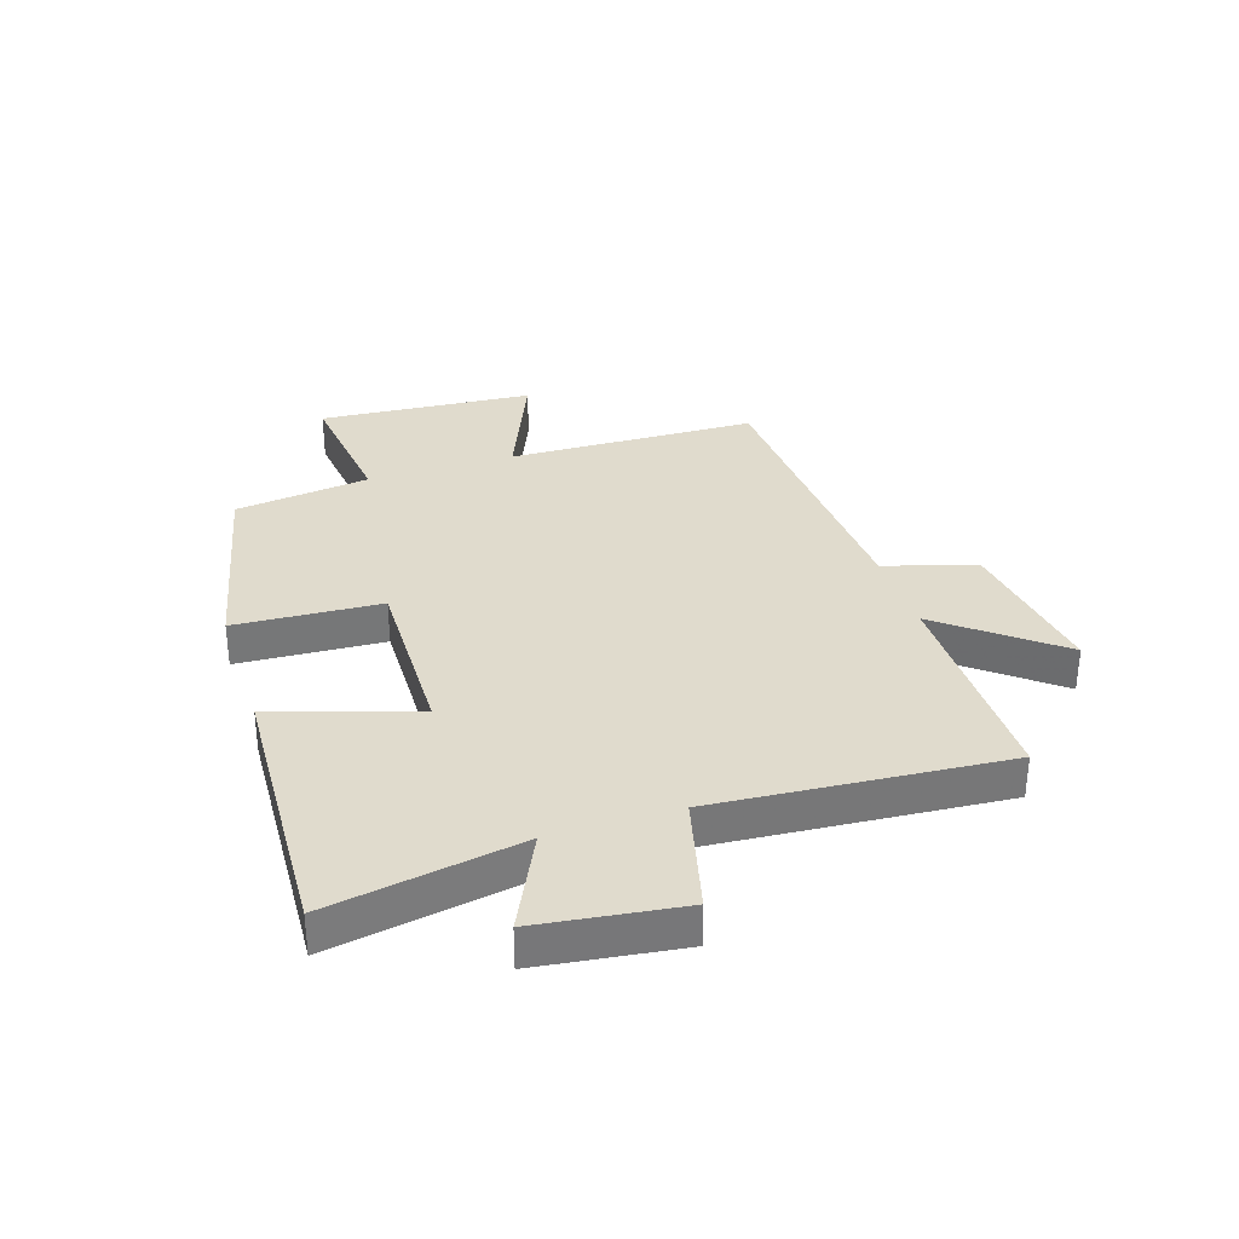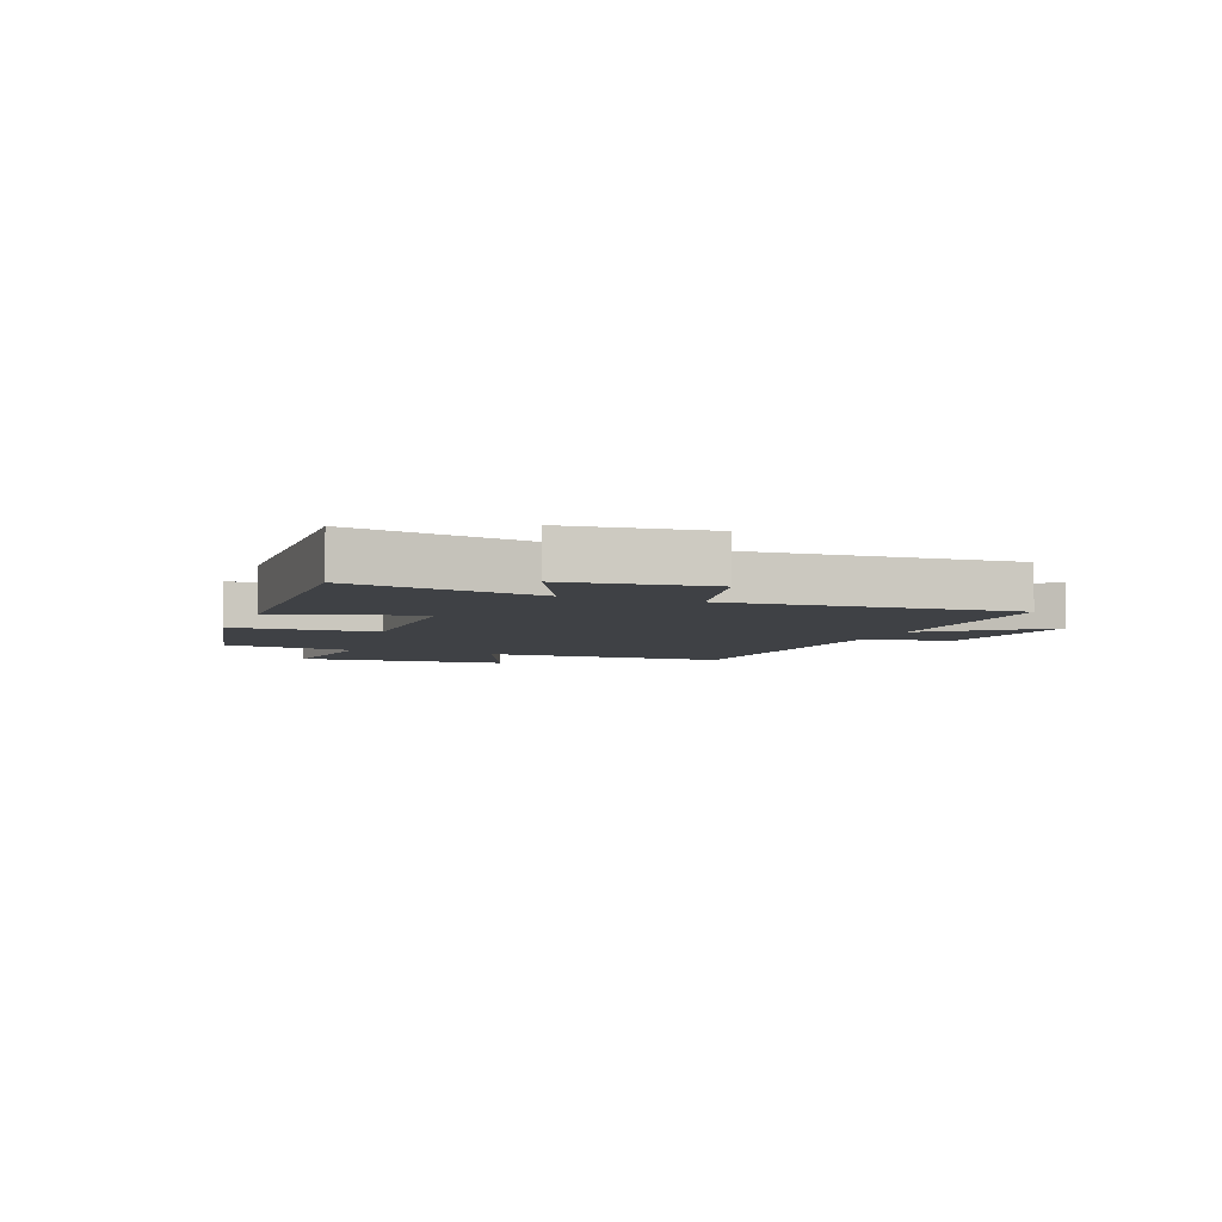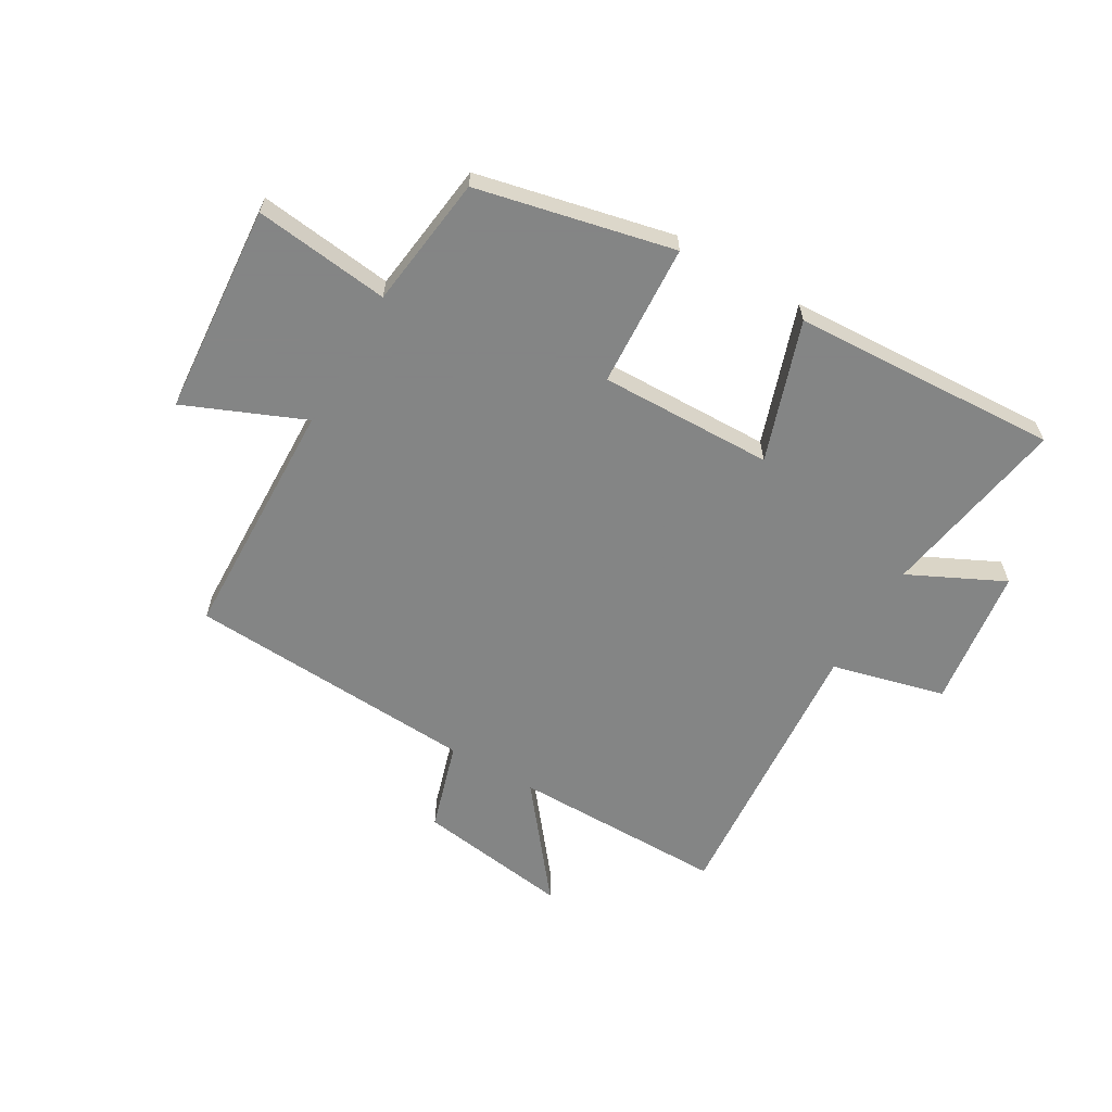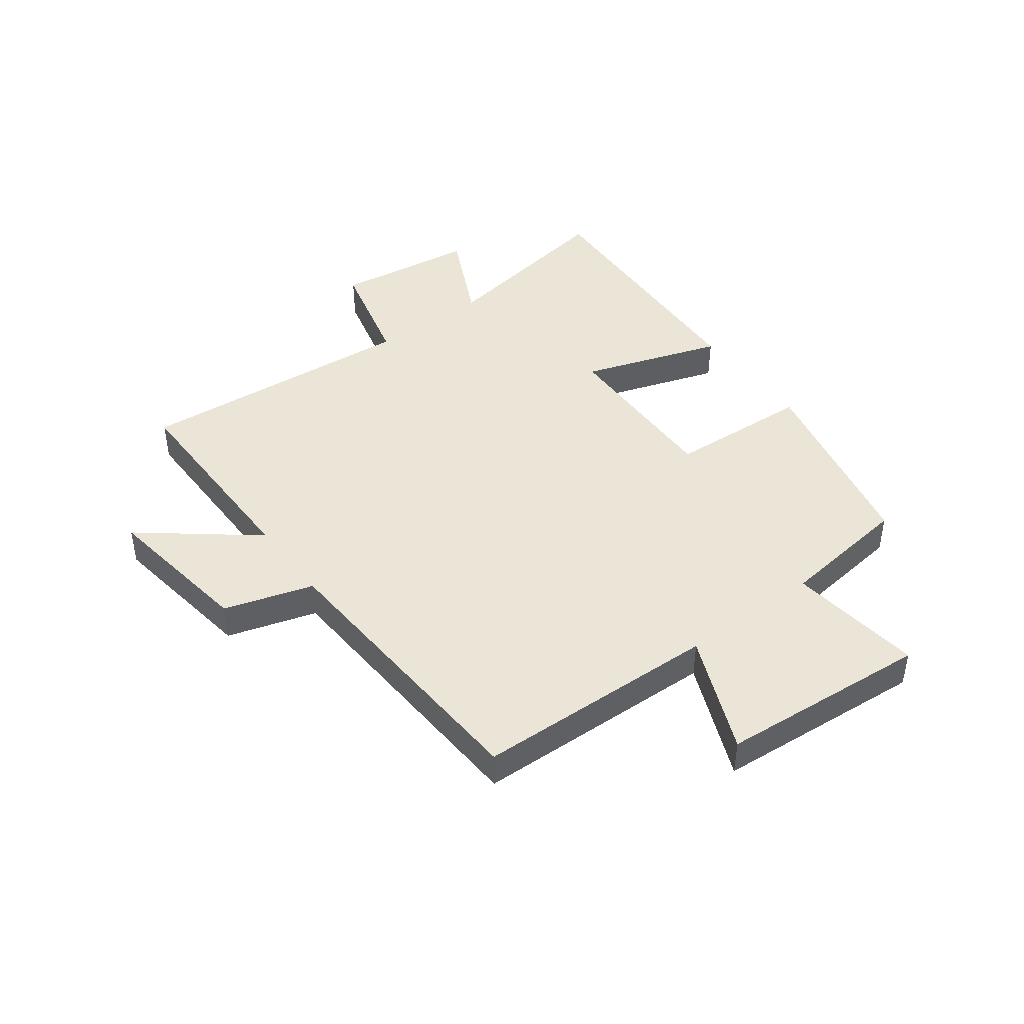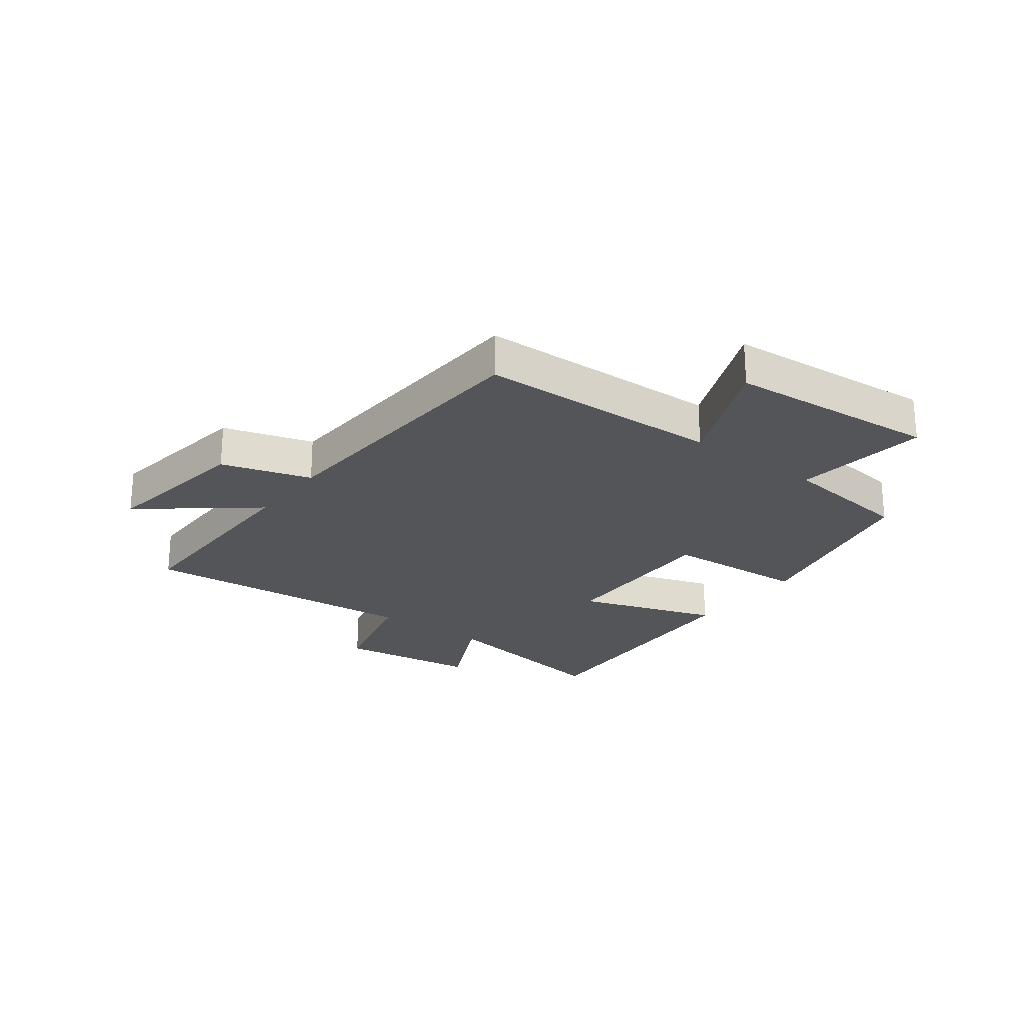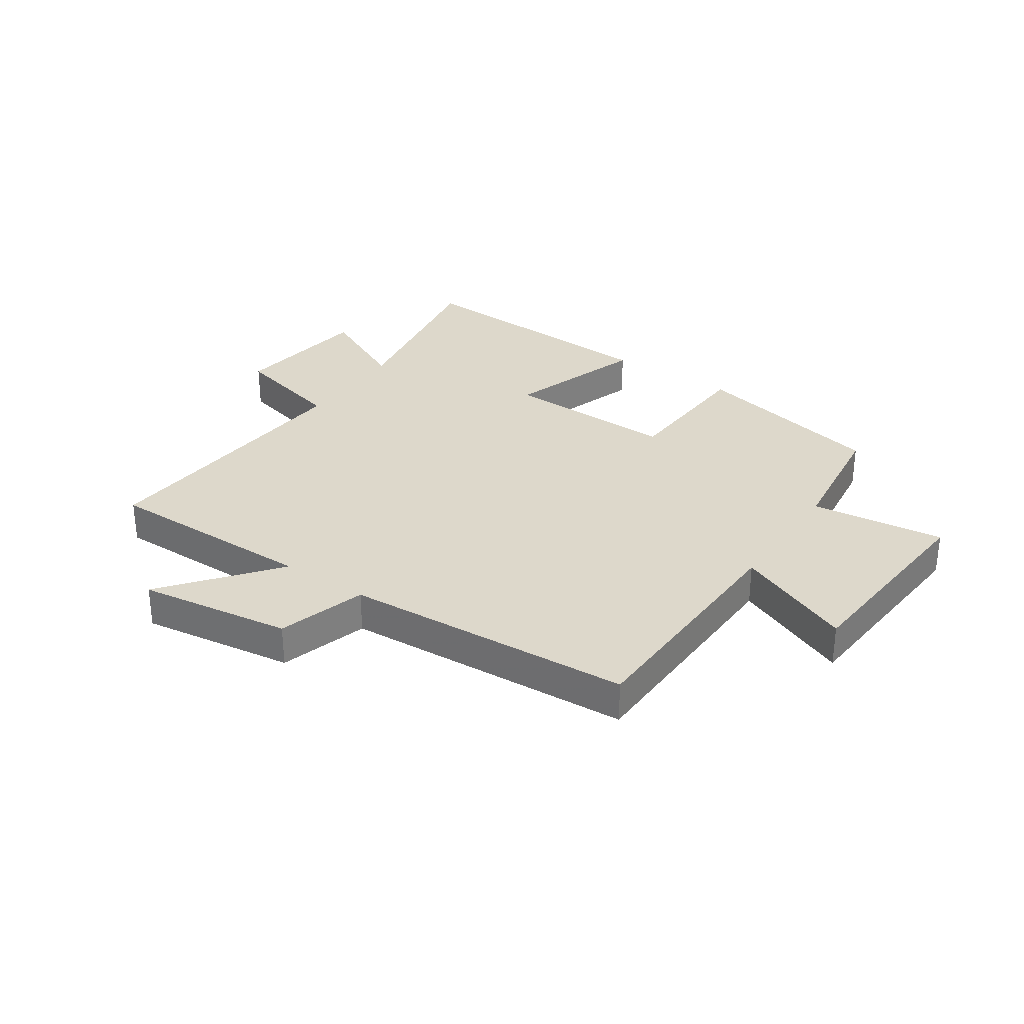
<metadata>
{"format":"obj","ext":"obj","renderer":"f3d","projection":"perspective","resolution":1024,"background":"white","views":[{"elev":33.2,"azim":72.0,"up":"+Y"},{"elev":-5.3,"azim":68.4,"up":"+Y"},{"elev":-61.6,"azim":-30.2,"up":"+Y"},{"elev":44.0,"azim":-126.7,"up":"+Y"},{"elev":-24.0,"azim":-126.9,"up":"+Y"},{"elev":31.5,"azim":-145.9,"up":"+Y"}]}
</metadata>
<code>
v -0.471 0.07 0.425
v -0.134 0.07 0.5
v -0.12 0.07 0.254
v 0.178 0.07 0.26
v 0.098 0.07 0.5
v 0.556 0.07 0.522
v 0.5 0.07 0.198
v 0.663 0.07 0.277
v 0.695 0.07 0.035
v 0.5 0.07 -0.014
v 0.538 0.07 -0.501
v 0.17 0.07 -0.5
v 0.322 0.07 -0.691
v 0.058 0.07 -0.653
v 0.012 0.07 -0.5
v -0.488 0.07 -0.471
v -0.5 0.07 -0.051
v -0.704 0.07 -0.137
v -0.732 0.07 0.225
v -0.5 0.07 0.197
v -0.471 0 0.425
v -0.134 0 0.5
v -0.12 0 0.254
v 0.178 0 0.26
v 0.098 0 0.5
v 0.556 0 0.522
v 0.5 0 0.198
v 0.663 0 0.277
v 0.695 0 0.035
v 0.5 0 -0.014
v 0.538 0 -0.501
v 0.17 0 -0.5
v 0.322 0 -0.691
v 0.058 0 -0.653
v 0.012 0 -0.5
v -0.488 0 -0.471
v -0.5 0 -0.051
v -0.704 0 -0.137
v -0.732 0 0.225
v -0.5 0 0.197
f 17 18 19 20
f 15 16 17 20
f 15 20 1
f 12 13 14 15
f 12 15 1
f 10 11 12
f 7 8 9 10
f 7 10 12
f 4 5 6 7
f 3 4 7 12
f 1 2 3
f 1 3 12
f 40 39 38 37
f 40 37 36 35
f 21 40 35
f 35 34 33 32
f 21 35 32
f 32 31 30
f 30 29 28 27
f 32 30 27
f 27 26 25 24
f 32 27 24 23
f 23 22 21
f 32 23 21
f 1 21 22 2
f 2 22 23 3
f 3 23 24 4
f 4 24 25 5
f 5 25 26 6
f 6 26 27 7
f 7 27 28 8
f 8 28 29 9
f 9 29 30 10
f 10 30 31 11
f 11 31 32 12
f 12 32 33 13
f 13 33 34 14
f 14 34 35 15
f 15 35 36 16
f 16 36 37 17
f 17 37 38 18
f 18 38 39 19
f 19 39 40 20
f 20 40 21 1

</code>
